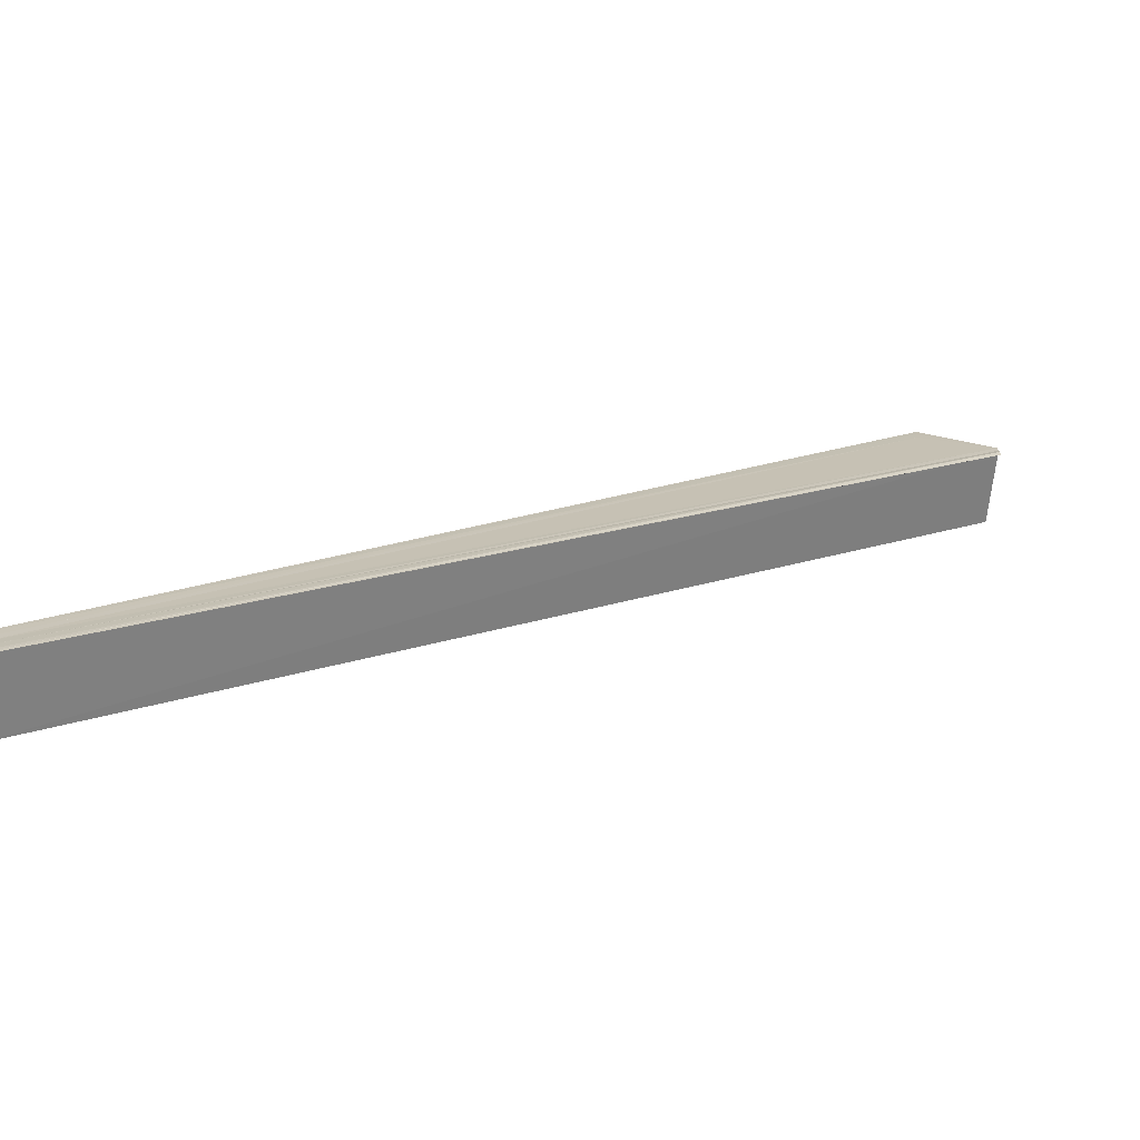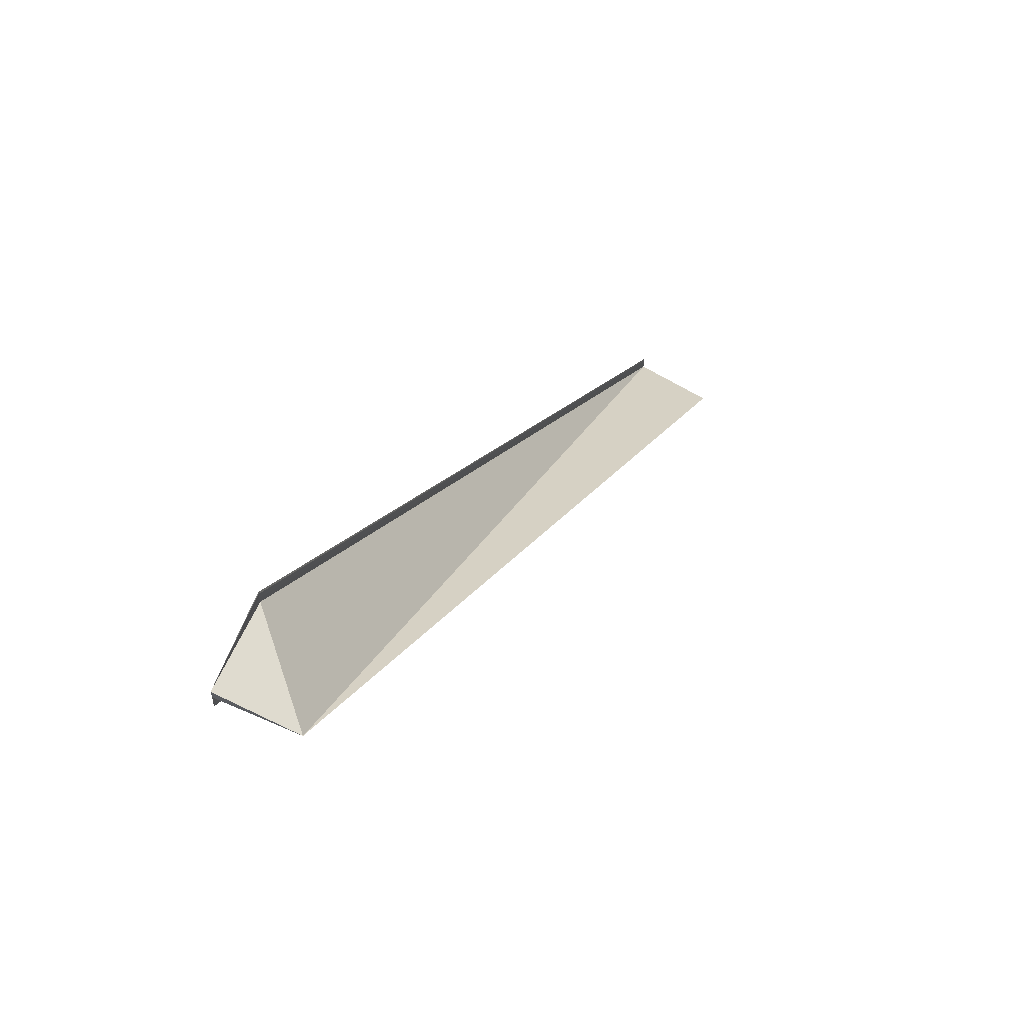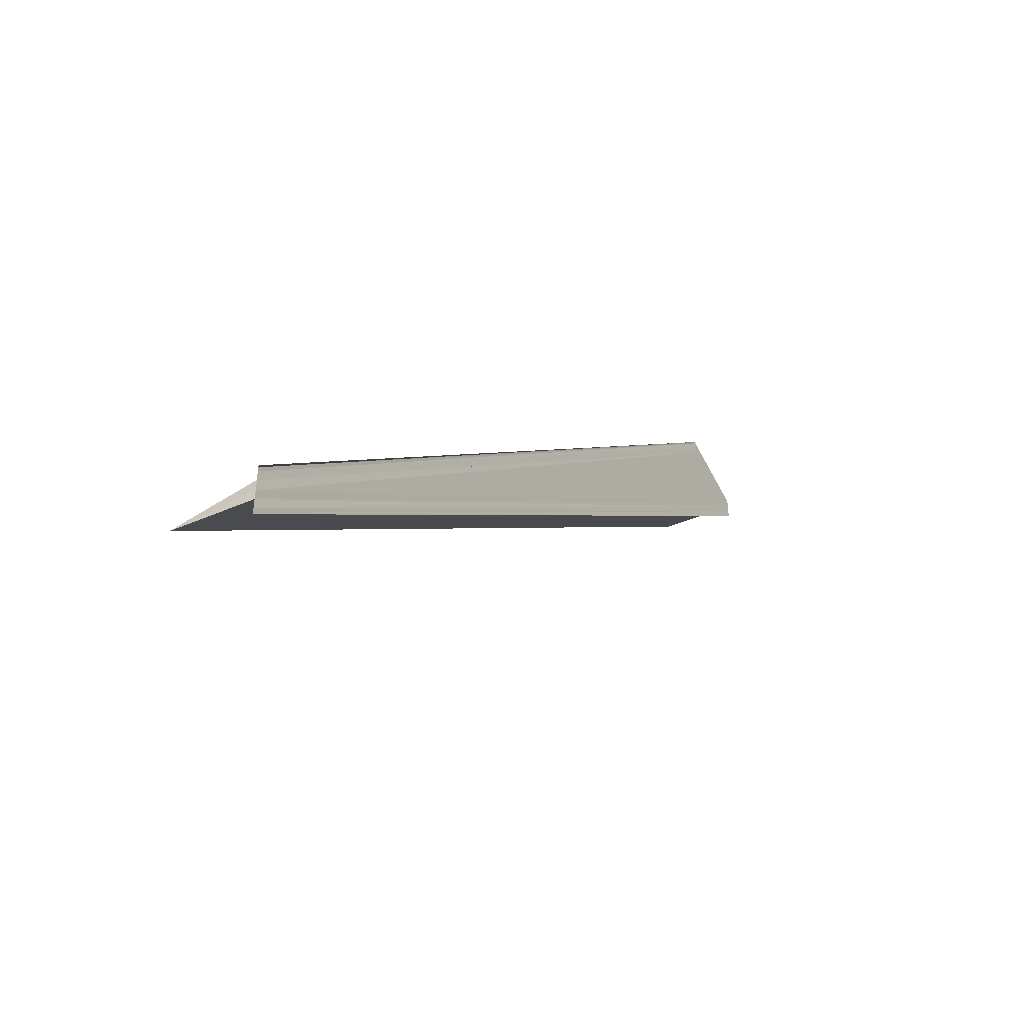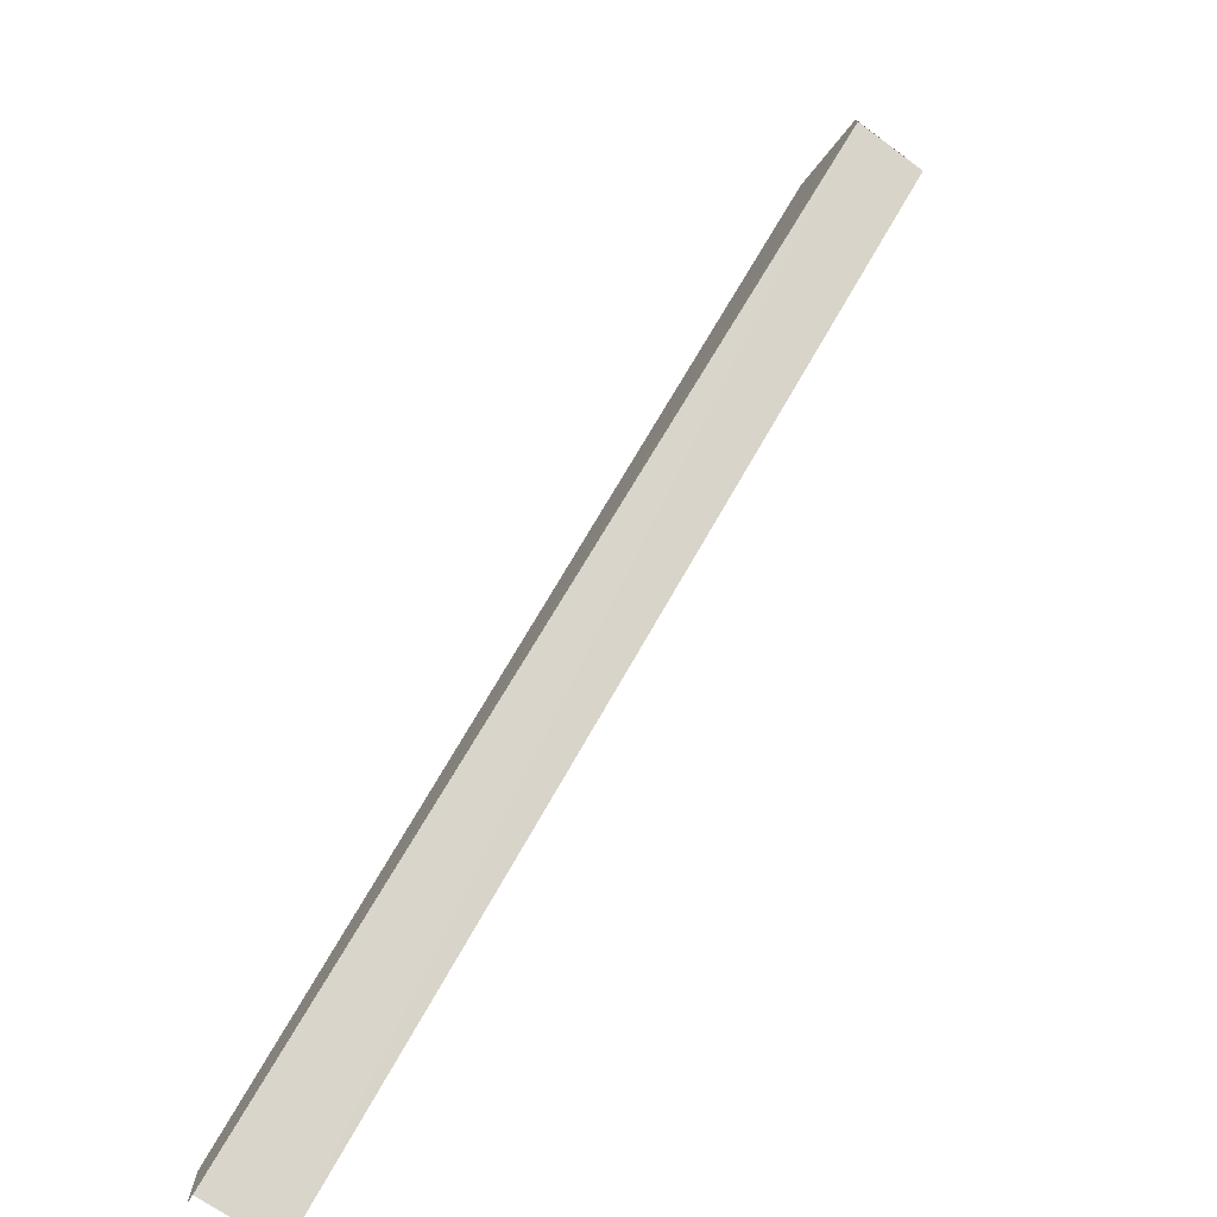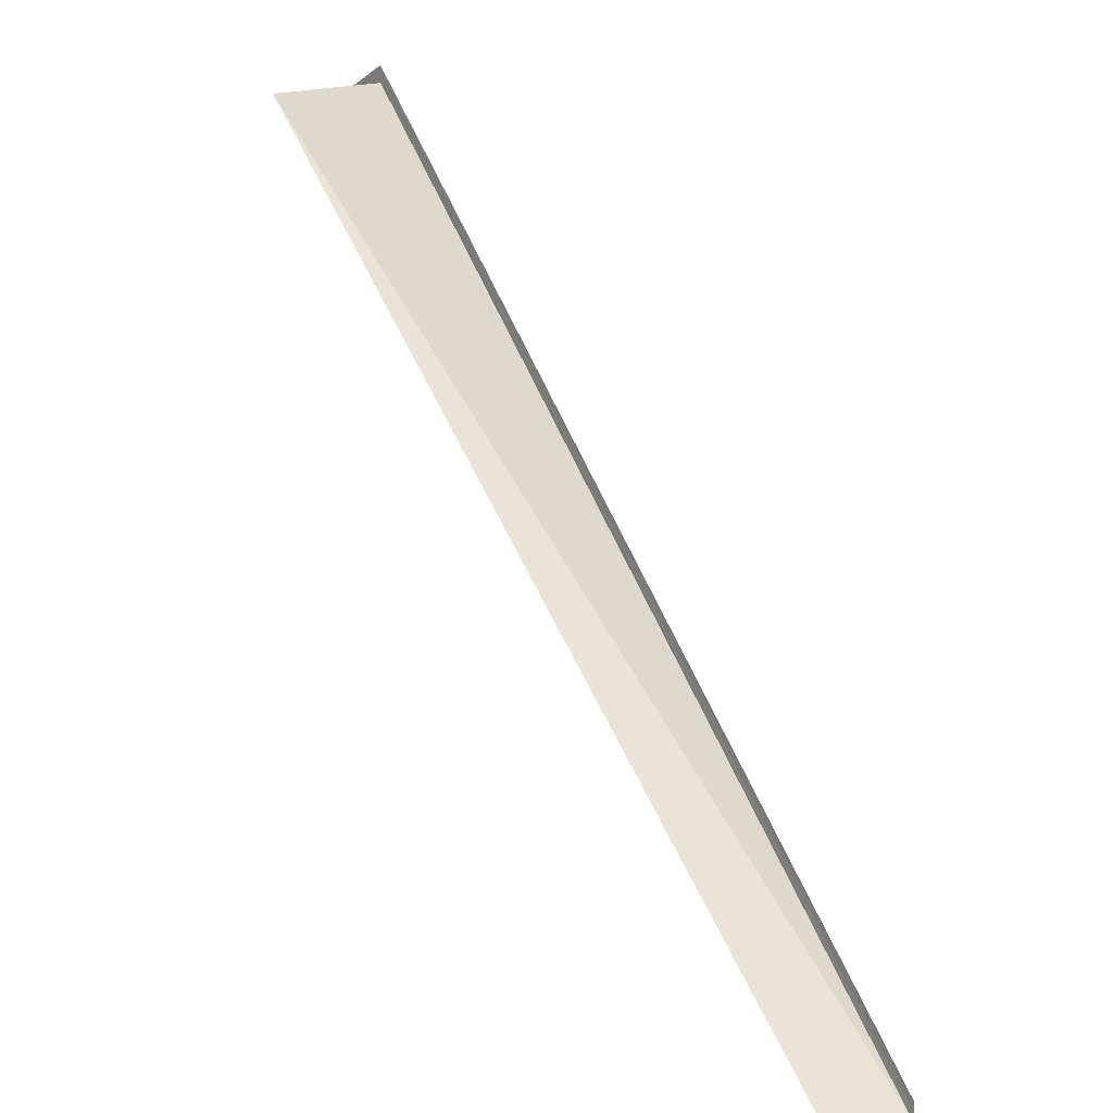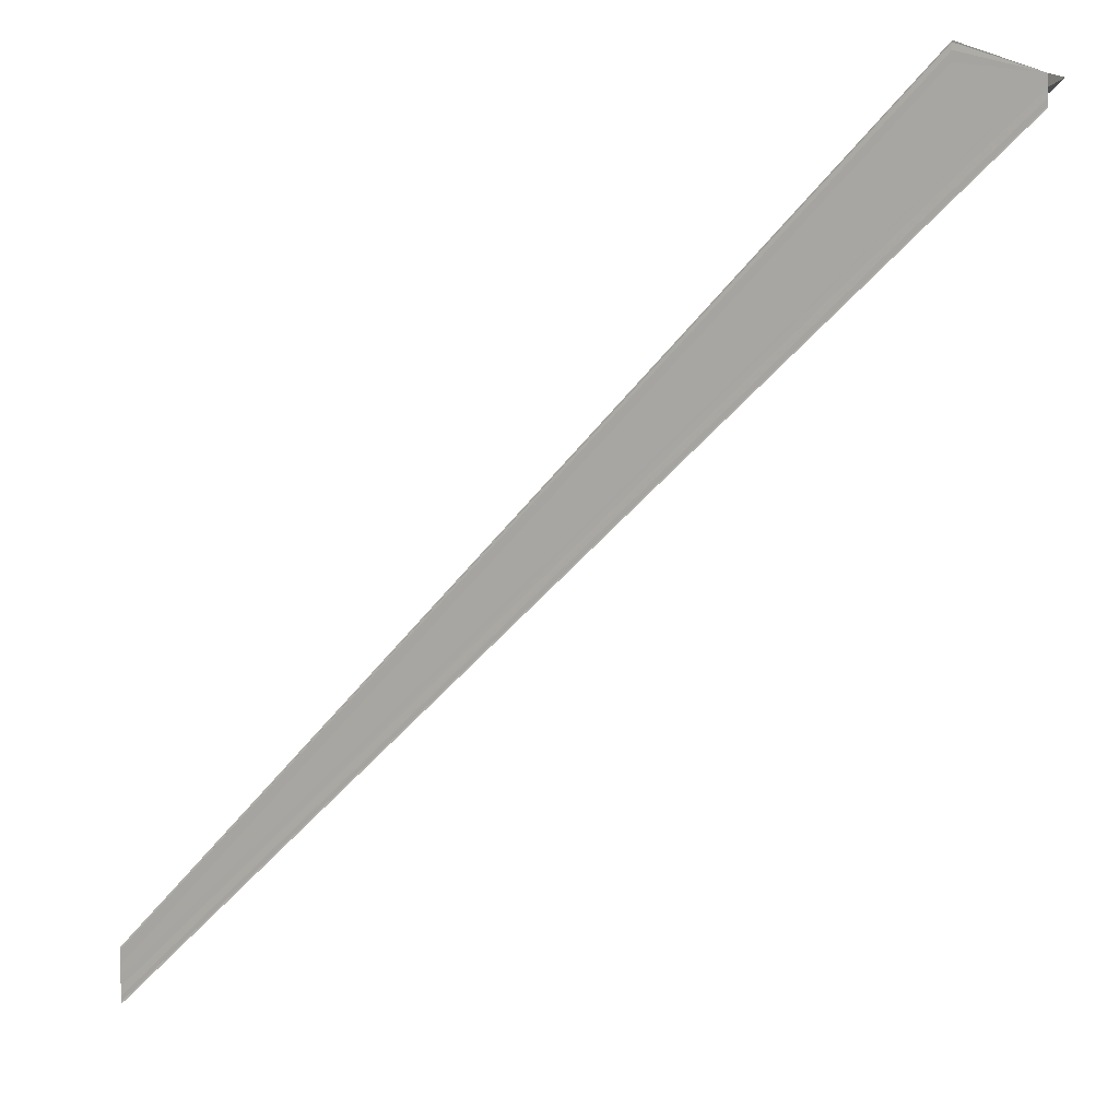
<metadata>
{"format":"obj","ext":"obj","renderer":"f3d","projection":"perspective","resolution":1024,"background":"white","views":[{"elev":-71.8,"azim":-5.8,"up":"+Z"},{"elev":62.6,"azim":116.3,"up":"+Z"},{"elev":-48.6,"azim":-58.9,"up":"+Z"},{"elev":-76.9,"azim":52.9,"up":"+Z"},{"elev":8.1,"azim":-125.5,"up":"+Z"},{"elev":7.7,"azim":21.2,"up":"+Z"}]}
</metadata>
<code>
o 19346
v 2226 1876 13.35
v 2226 1876 13.35
v 2226 1876 13.46
v 2226 1876 13.36
v 2226 1876 13.35
v 2226 1876 13.35
v 2226 1876 13.46
v 2226 1876 13.35
v 2226 1876 13.35
v 2226 1876 13.46
v 2226 1876 13.35
v 2226 1876 13.46
v 2226 1876 13.35
v 2226 1876 13.46
v 2226 1876 13.46
v 2226 1876 13.46
v 2226 1876 13.35
v 2226 1876 13.36
v 2226 1876 13.36
v 2226 1876 13.36
v 2226 1876 13.46
v 2226 1876 13.36
v 2226 1876 13.36
v 2226 1876 13.46
v 2226 1876 13.36
v 2226 1876 13.46
v 2226 1876 13.46
v 2226 1876 13.46
v 2226 1876 13.46
v 2226 1876 13.46
v 2226 1876 13.46
v 2226 1876 13.46
v 2226 1876 13.35
v 2226 1876 13.36
v 2226 1876 13.46
v 2226 1876 13.46
v 2226 1876 13.46
v 2226 1876 13.46
v 2226 1876 13.46
v 2226 1876 13.36
v 2226 1876 13.46
v 2226 1876 13.46
v 2226 1876 13.36
v 2226 1876 13.46
v 2226 1876 13.36
v 2226 1876 13.36
v 2226 1876 13.36
v 2226 1876 13.35
v 2226 1876 13.35
v 2226 1876 13.46
v 2226 1876 13.35
v 2226 1876 13.35
v 2226 1876 13.46
v 2226 1876 13.46
v 2226 1876 13.35
v 2226 1876 13.35
v 2226 1876 13.35
v 2226 1876 13.46
v 2226 1876 13.46
v 2226 1876 13.35
v 2226 1876 13.46
v 2226 1876 13.35
v 2226 1876 13.35
f 1 2 3
f 1 4 5
f 6 2 7
f 6 8 7
f 9 8 10
f 10 11 12
f 7 11 12
f 7 13 14
f 15 13 14
f 16 17 15
f 18 1 16
f 18 19 16
f 20 19 21
f 20 22 21
f 21 23 24
f 21 25 26
f 16 25 26
f 27 28 16
f 27 29 24
f 27 29 26
f 27 30 26
f 27 31 32
f 33 34 32
f 27 35 36
f 27 35 37
f 27 38 37
f 39 40 36
f 41 40 42
f 39 43 37
f 44 43 37
f 45 46 44
f 47 46 39
f 47 4 39
f 48 49 50
f 48 51 50
f 50 52 53
f 54 52 53
f 55 49 54
f 55 56 54
f 54 57 58
f 59 60 61
f 62 60 63

</code>
